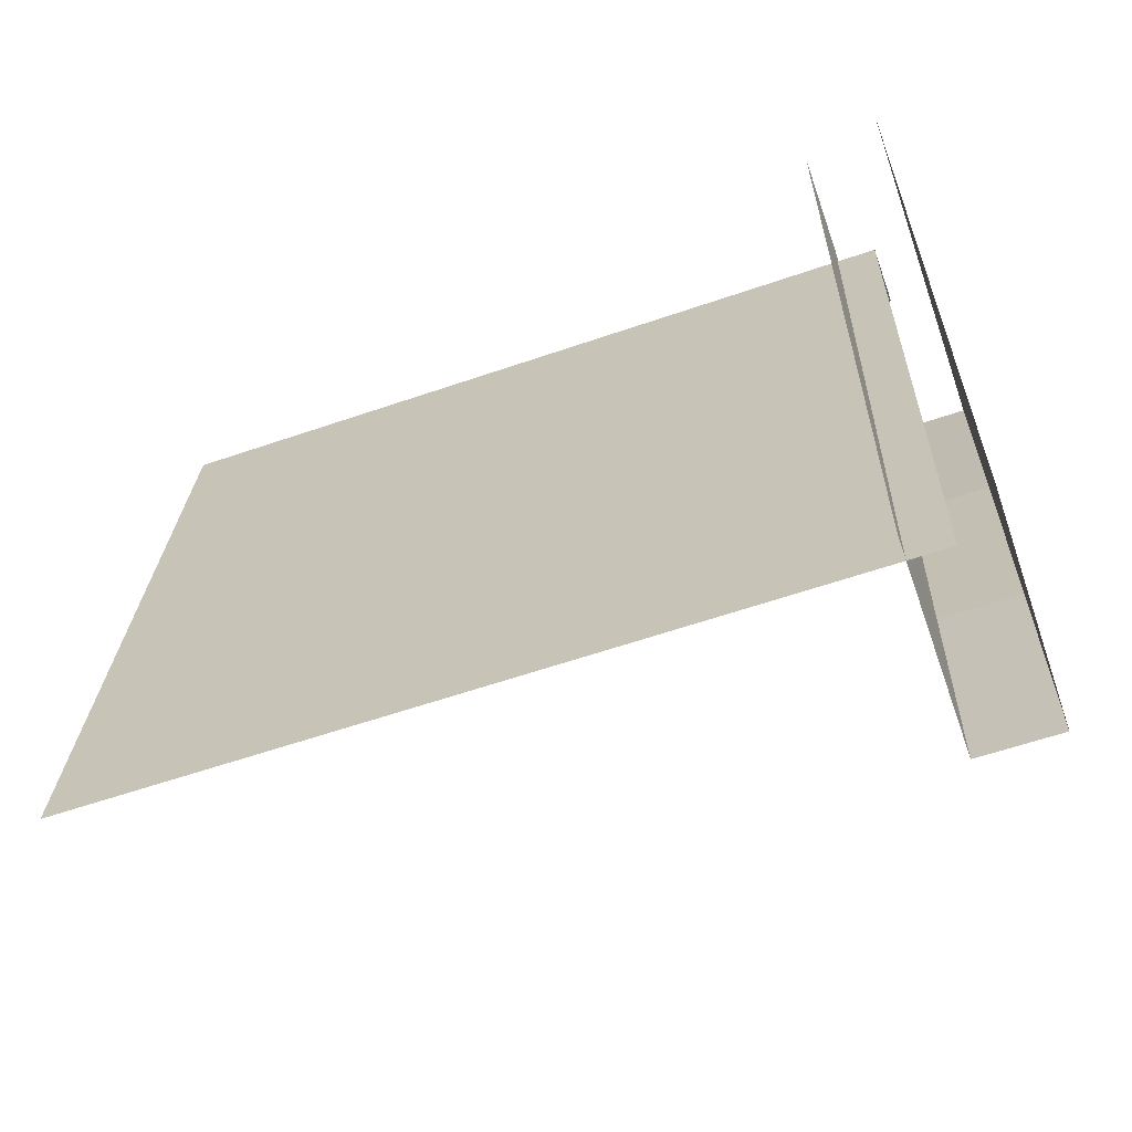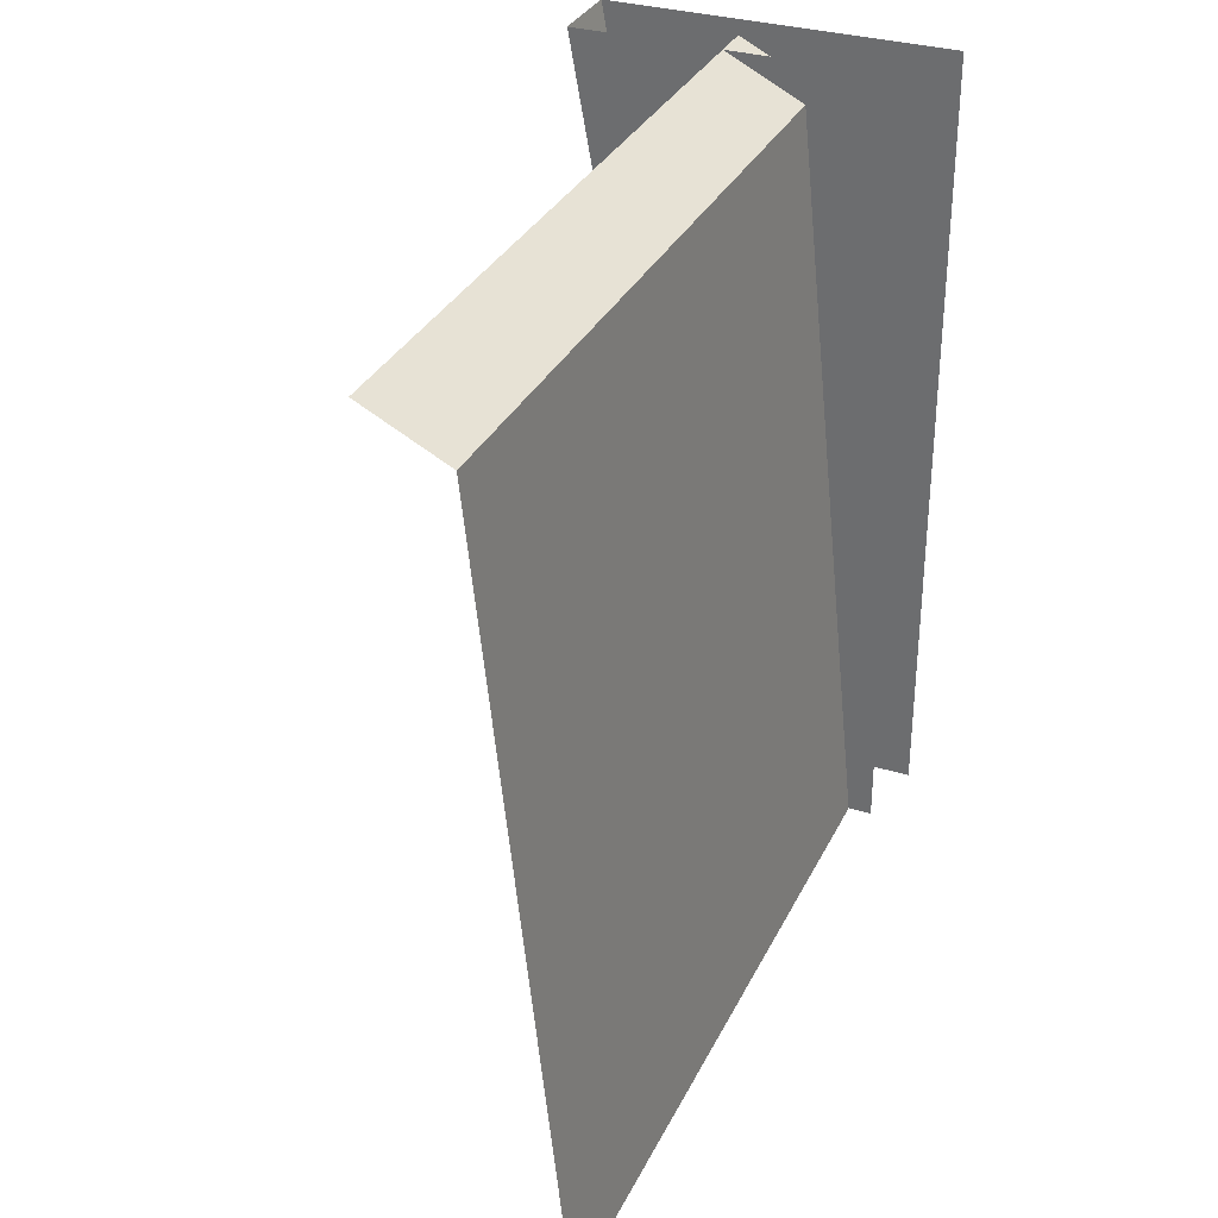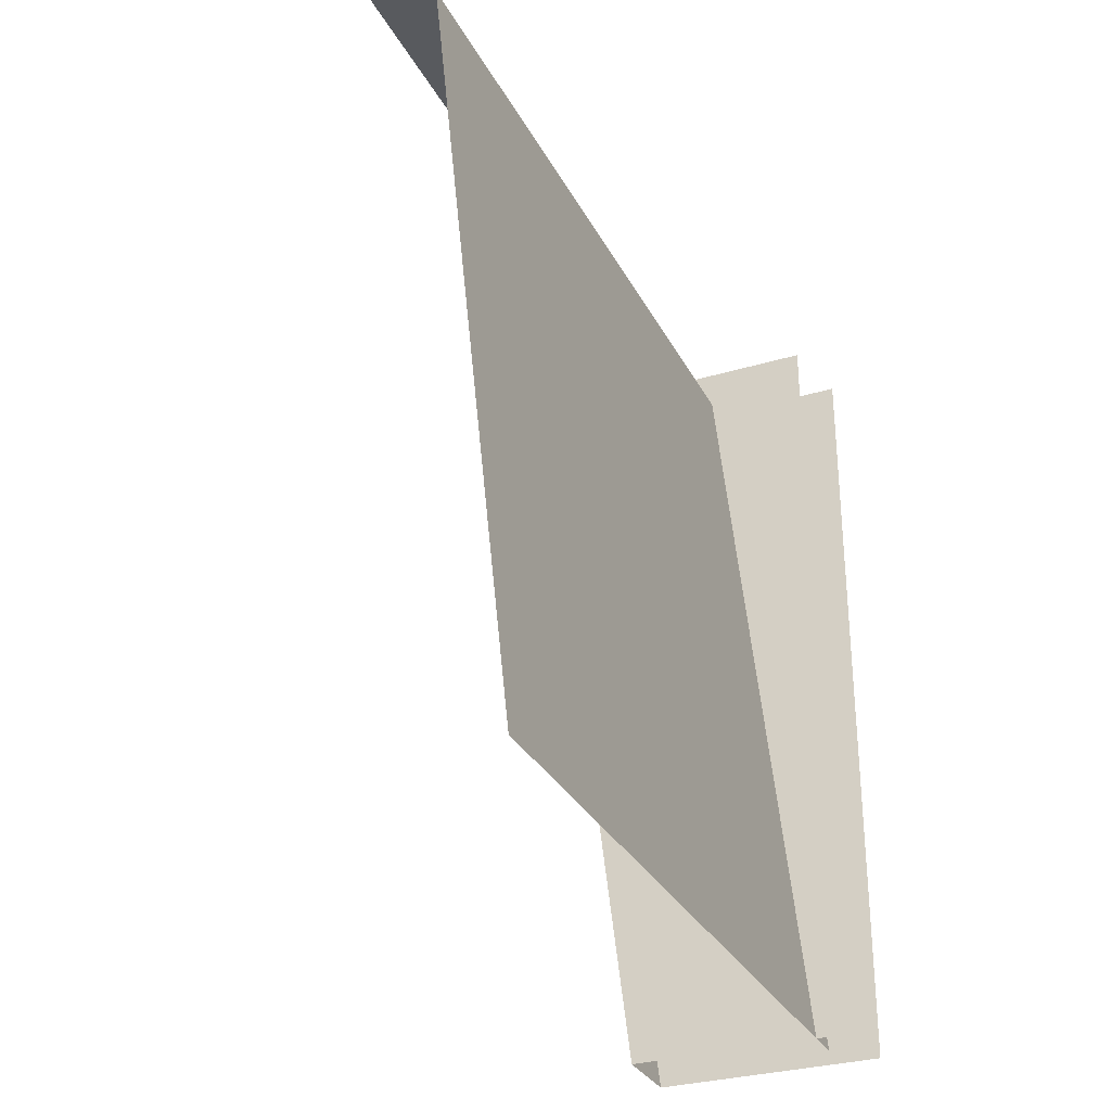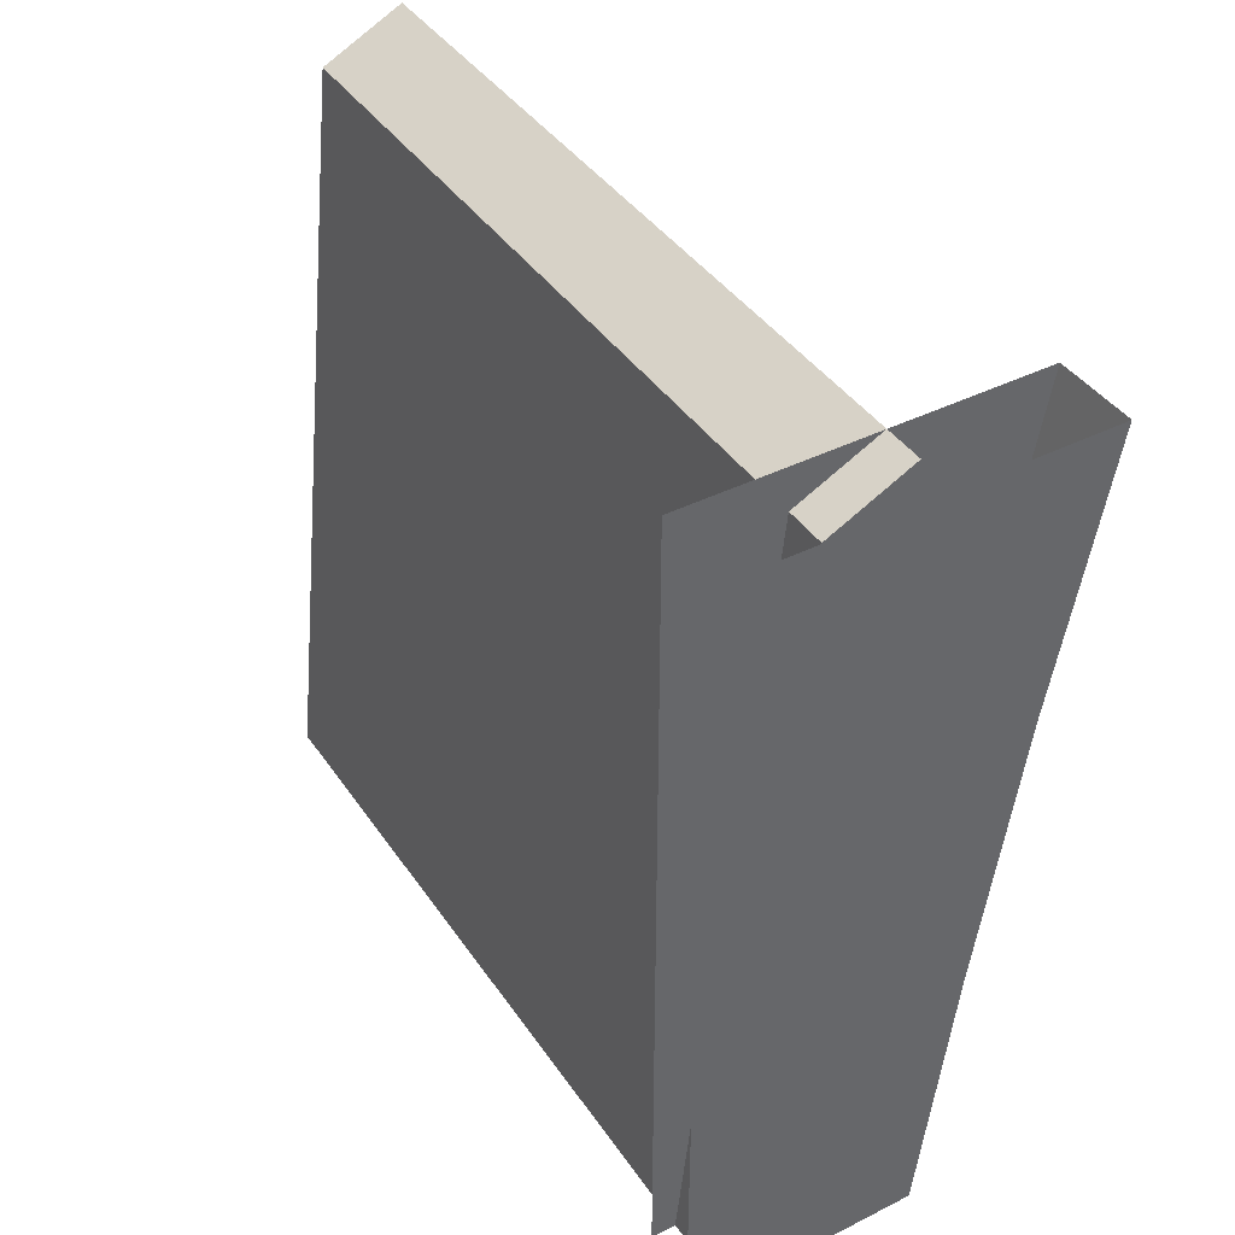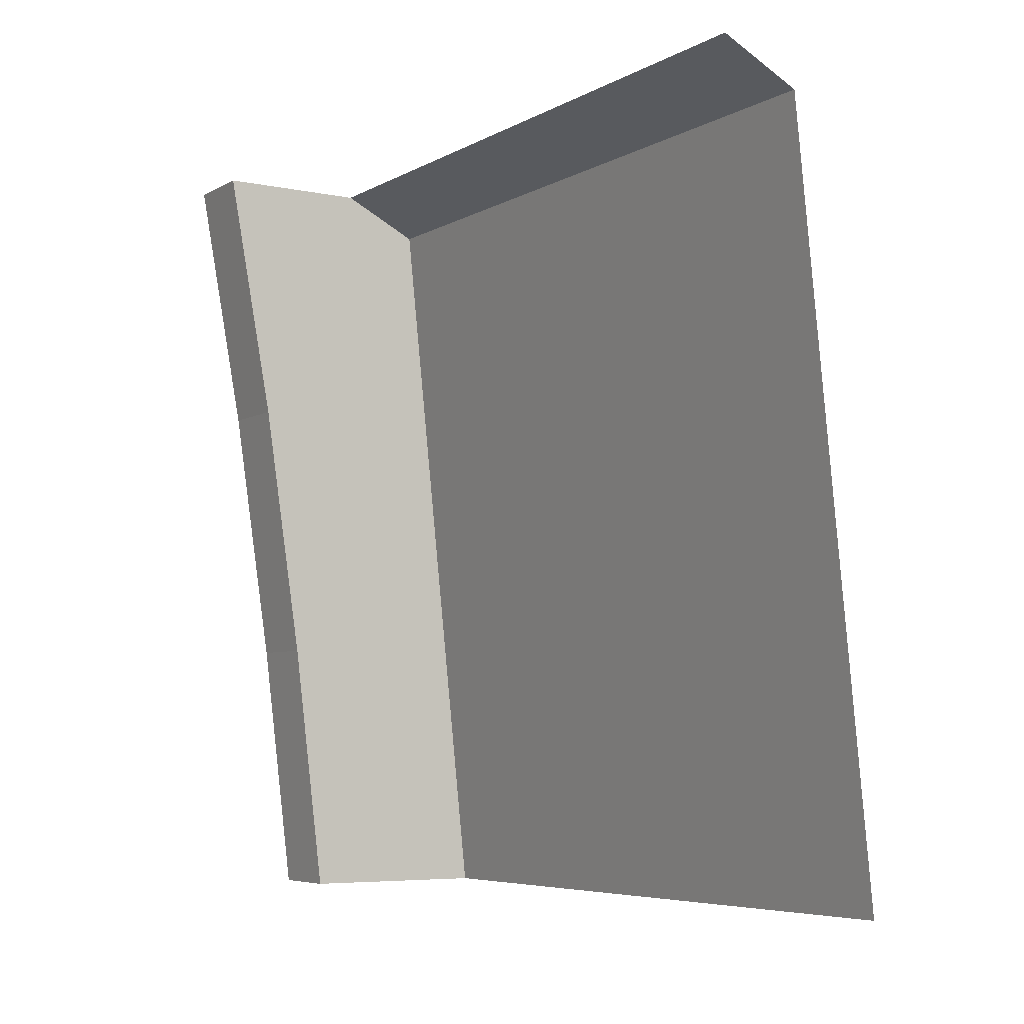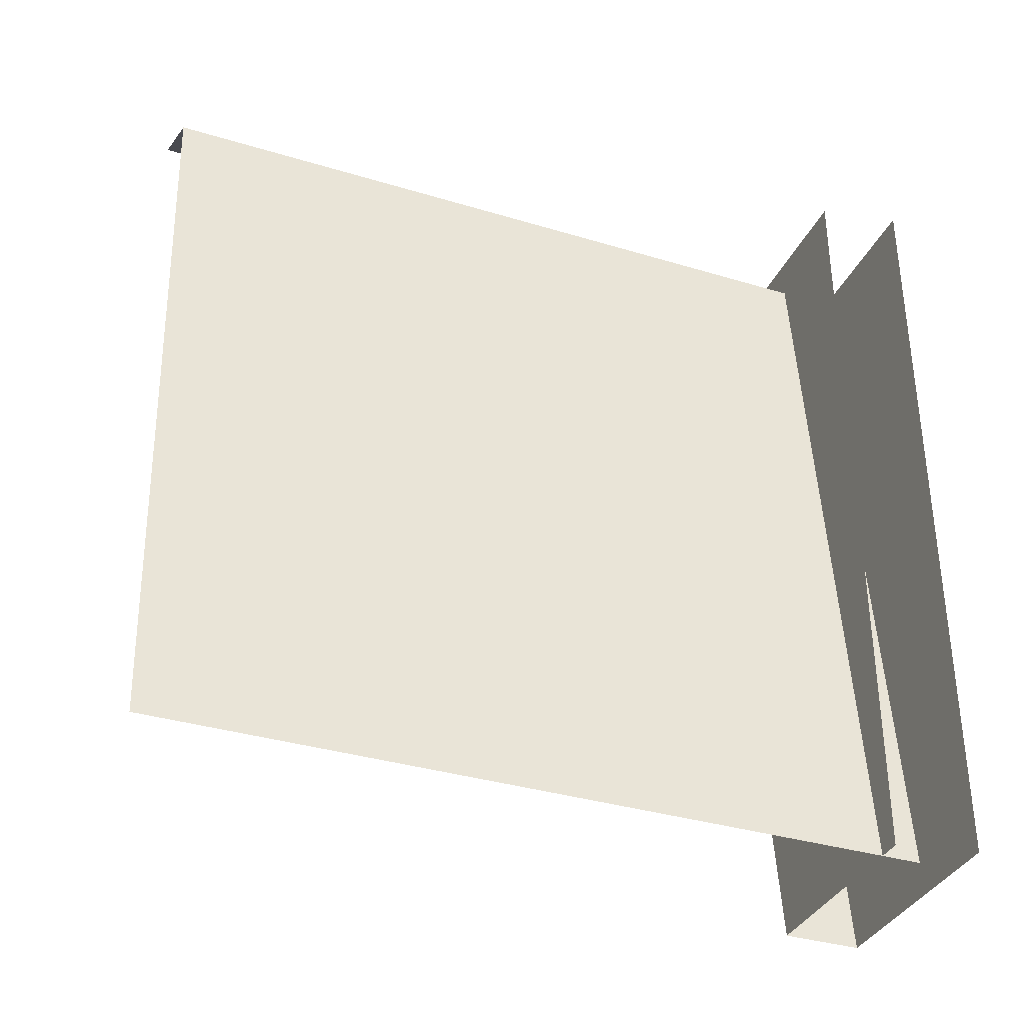
<metadata>
{"format":"obj","ext":"obj","renderer":"f3d","projection":"perspective","resolution":1024,"background":"white","views":[{"elev":-60.1,"azim":-70.6,"up":"+Y"},{"elev":32.5,"azim":-157.2,"up":"+Y"},{"elev":-30.6,"azim":-156.6,"up":"+Y"},{"elev":41.0,"azim":-31.3,"up":"+Y"},{"elev":-5.9,"azim":147.8,"up":"+Y"},{"elev":-35.3,"azim":-111.9,"up":"+Y"}]}
</metadata>
<code>
o corridor_middle_left_Box001.005
v 0.05 0 0
v 0.05 0 0.95
v 0.15 0.95 0
v 0.15 0.95 0.95
v 0.25 1 0
v 0.25 1 0.95
v 0.29 0 0.9
v 0.29 0 1
v 0.33 0.33 0.9
v 0.33 0.33 1
v 0.38 0.67 0.9
v 0.38 0.67 1
v 0.44 1 0.9
v 0.44 1 1
v 0 1 1
v 0 0.67 1
v 0 0.33 1
v 0 0 1
v 0.02 1 0.9
v 0.02 0.67 0.9
v 0.02 0.33 0.9
v 0.02 0 0.9
f 1 3 4
f 3 5 6
f 2 1 4
f 4 3 6
f 10 8 7
f 12 10 9
f 14 12 11
f 11 20 19
f 9 21 20
f 7 22 21
f 9 10 7
f 11 12 9
f 13 14 11
f 13 11 19
f 11 9 20
f 9 7 21
f 12 14 15
f 10 12 16
f 8 10 17
f 16 12 15
f 17 10 16
f 18 8 17

</code>
